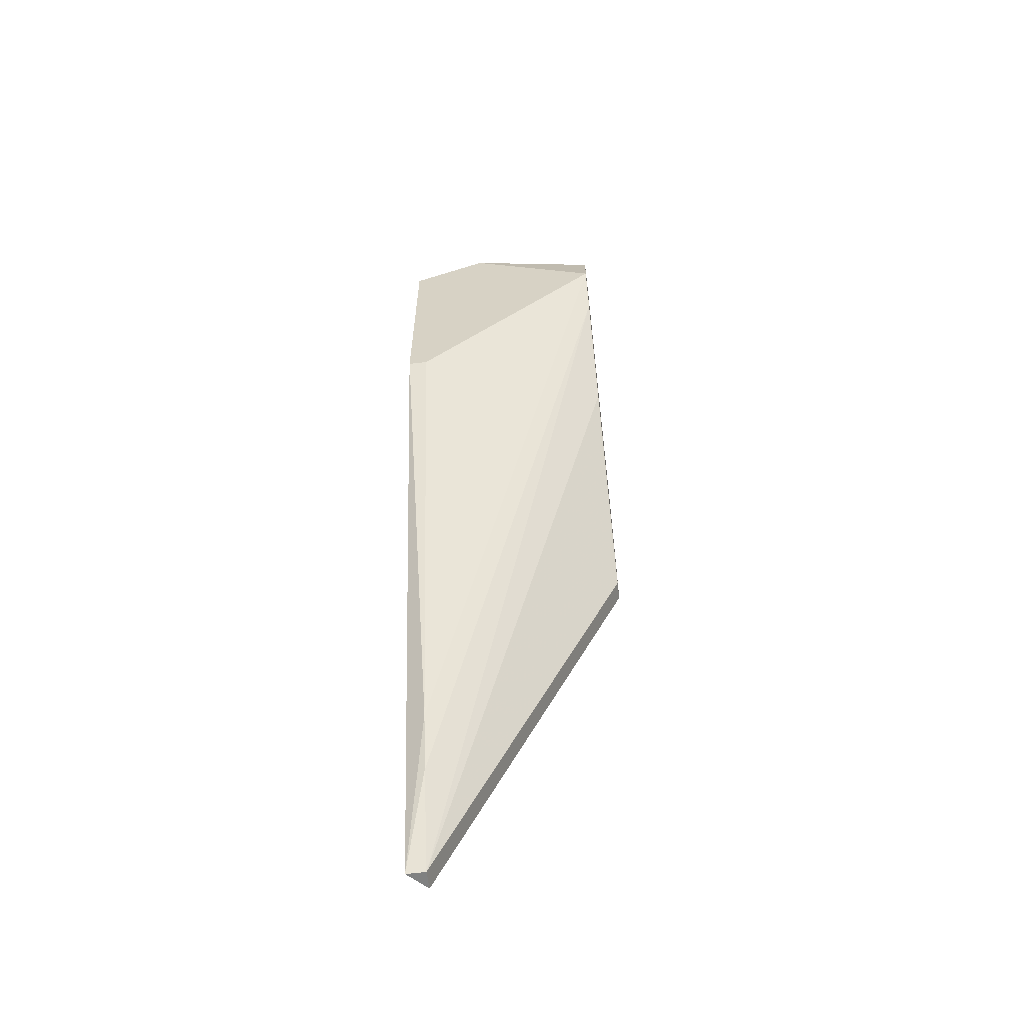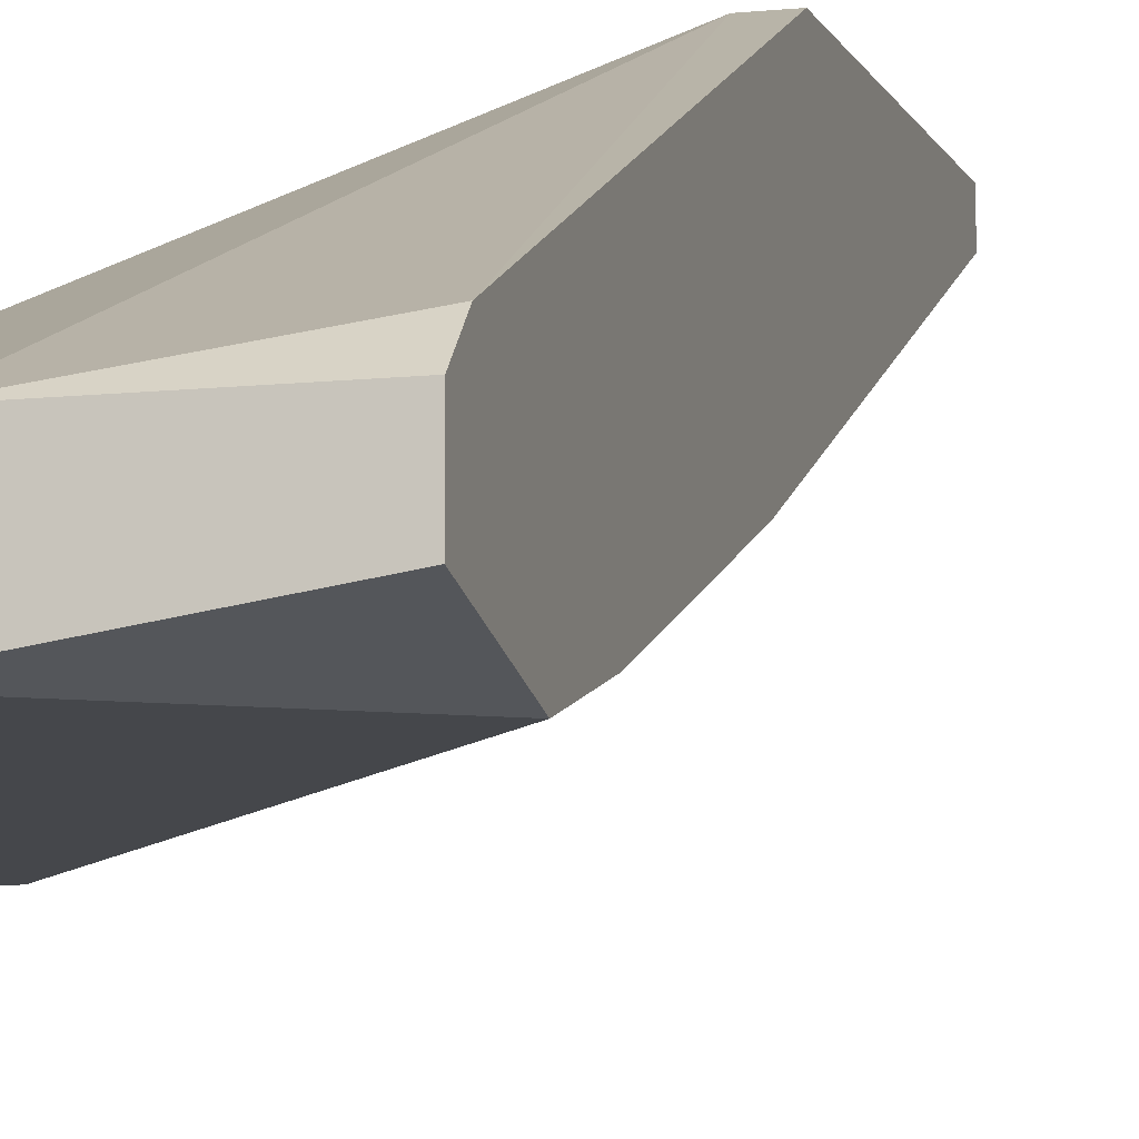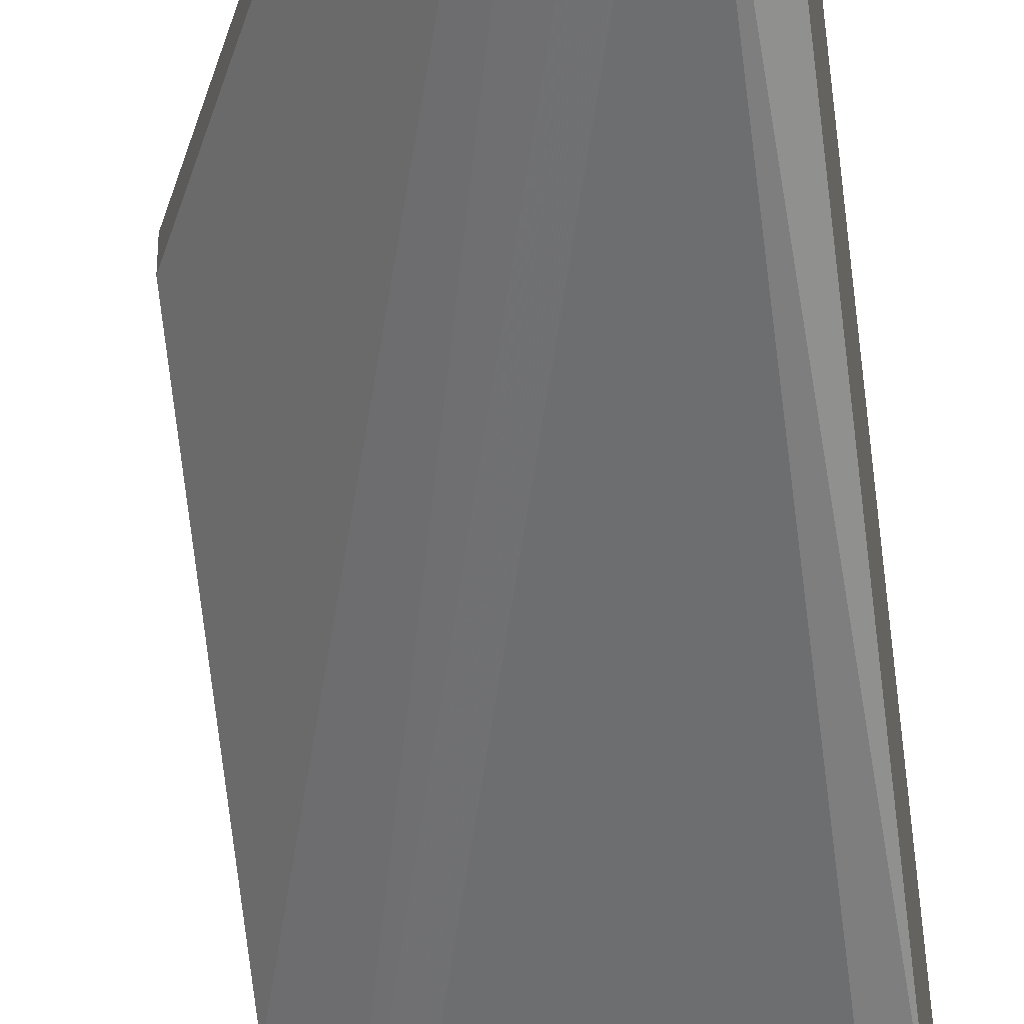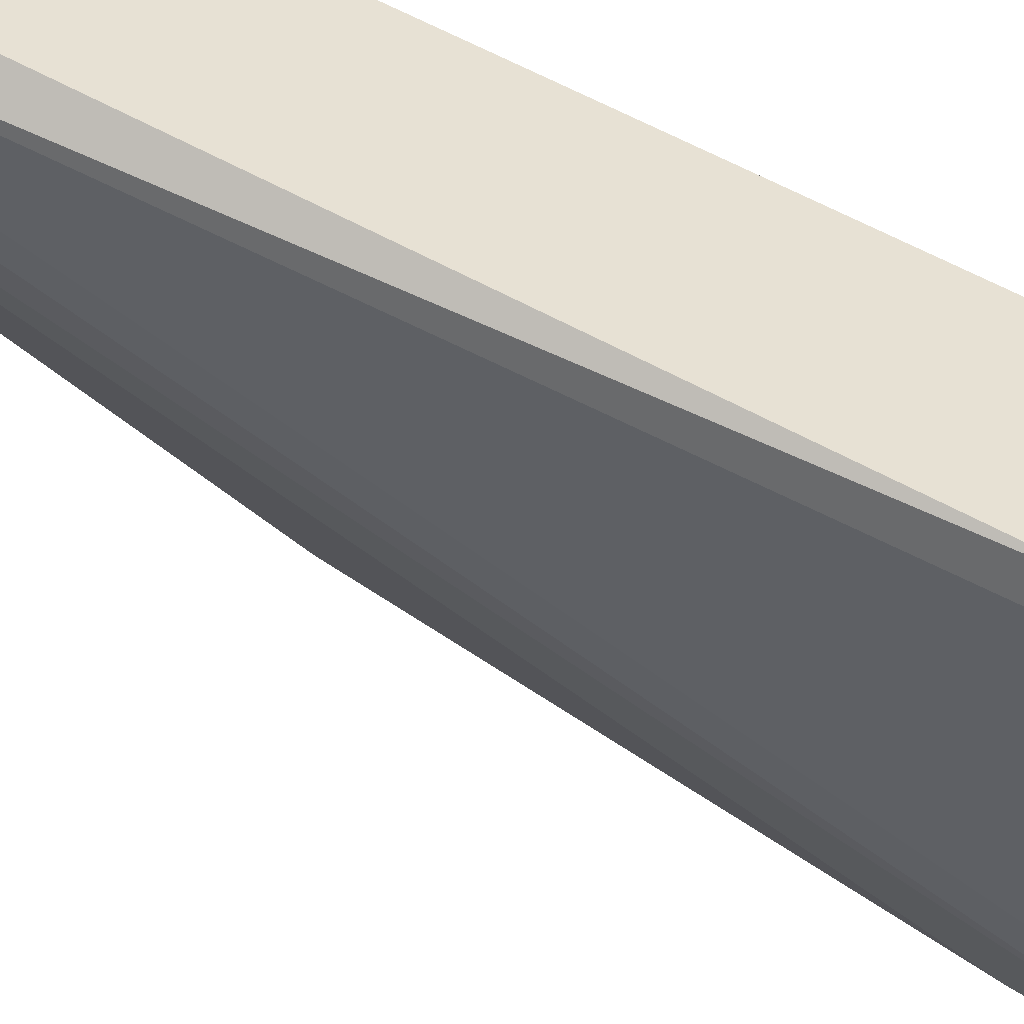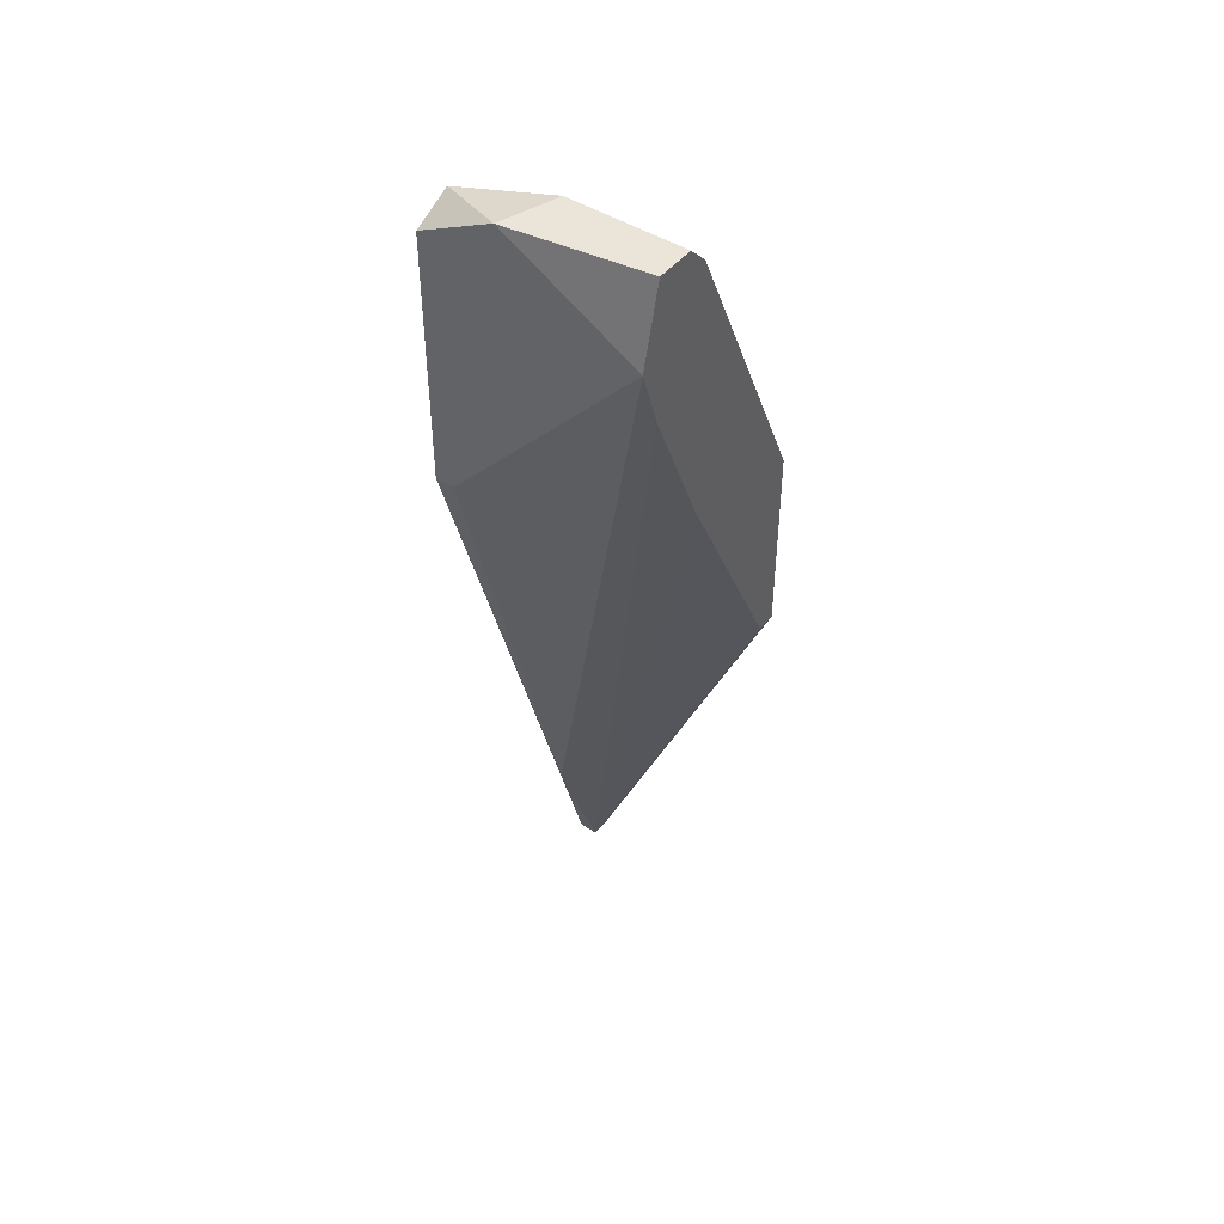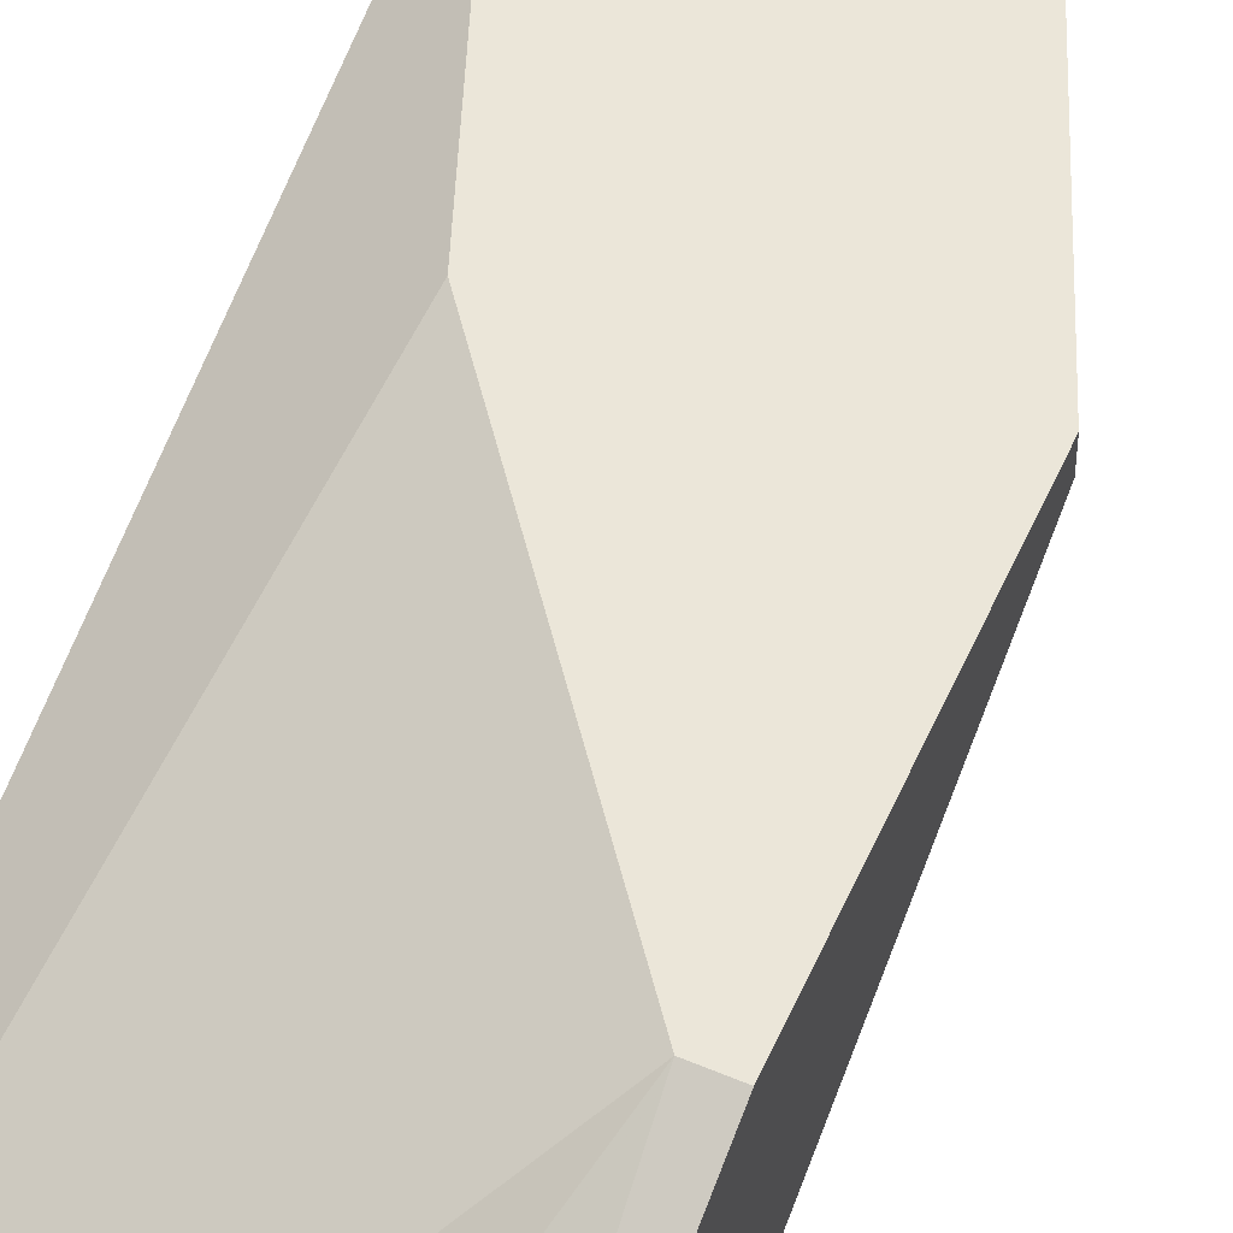
<metadata>
{"format":"obj","ext":"obj","renderer":"f3d","projection":"perspective","resolution":1024,"background":"white","views":[{"elev":-60.3,"azim":7.0,"up":"+Z"},{"elev":-10.3,"azim":15.6,"up":"+Y"},{"elev":-44.7,"azim":-172.8,"up":"+Y"},{"elev":-50.2,"azim":-109.8,"up":"+Y"},{"elev":45.4,"azim":36.4,"up":"+Z"},{"elev":57.2,"azim":23.9,"up":"+Y"}]}
</metadata>
<code>
v 0.003904 0.00959 0.069
v 0.003904 0.01866 0.03534
v 0.003904 0.01088 0.06771
v 0.003904 0.01088 0.05087
v 0.003904 0.005703 0.06382
v 0.003904 0.01995 0.04827
v 0.003904 0.01995 0.03534
v 0.003904 0.006999 0.069
v 0.003904 0.006999 0.05994
v -0.006456 0.01995 0.03663
v -0.003865 0.00959 0.069
v -0.005162 0.005703 0.069
v -0.009048 0.01866 0.005542
v -0.009048 0.01477 0.01591
v -0.009048 0.01606 0.01202
v -0.009048 0.005703 0.04957
v -0.009048 0.01995 0.005542
v 0.002608 0.01995 0.04827
v -0.01034 0.00959 0.06511
v -0.01034 0.01866 0.005542
v -0.01034 0.008296 0.06771
v -0.01034 0.005703 0.06642
v -0.01034 0.005703 0.04957
v -0.01034 0.01995 0.02627
f 18 11 3
f 1 8 6
f 21 20 23
f 20 21 24
f 6 8 9
f 24 6 7
f 6 9 7
f 6 24 10
f 8 1 12
f 9 8 5
f 15 9 5
f 8 12 5
f 12 23 5
f 7 9 2
f 20 24 17
f 24 7 17
f 7 2 17
f 12 1 11
f 21 12 11
f 24 21 19
f 10 24 19
f 21 11 19
f 9 15 13
f 15 20 13
f 17 2 13
f 20 17 13
f 21 23 22
f 12 21 22
f 23 12 22
f 6 10 18
f 10 19 18
f 19 11 18
f 5 23 16
f 2 9 4
f 9 13 4
f 13 2 4
f 23 20 14
f 20 15 14
f 15 5 14
f 16 23 14
f 5 16 14
f 1 6 3
f 11 1 3
f 6 18 3

</code>
